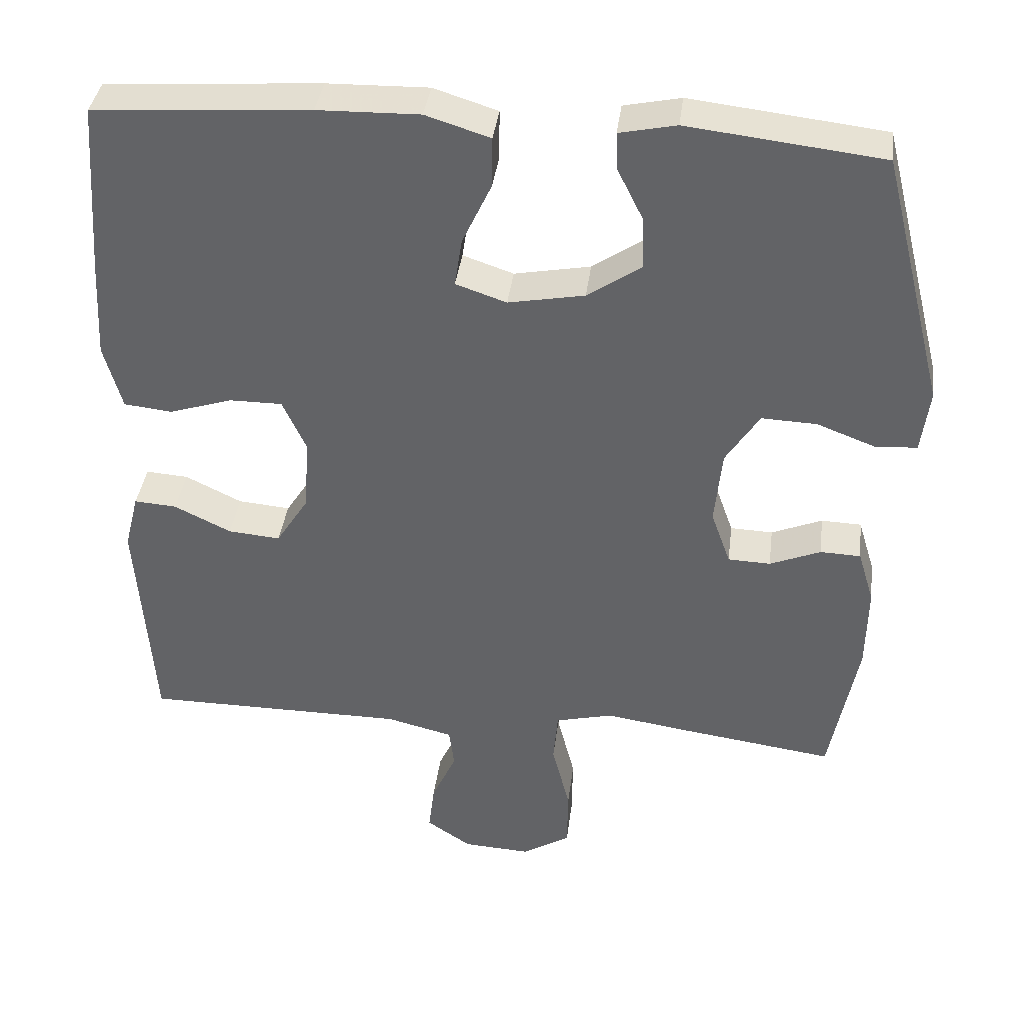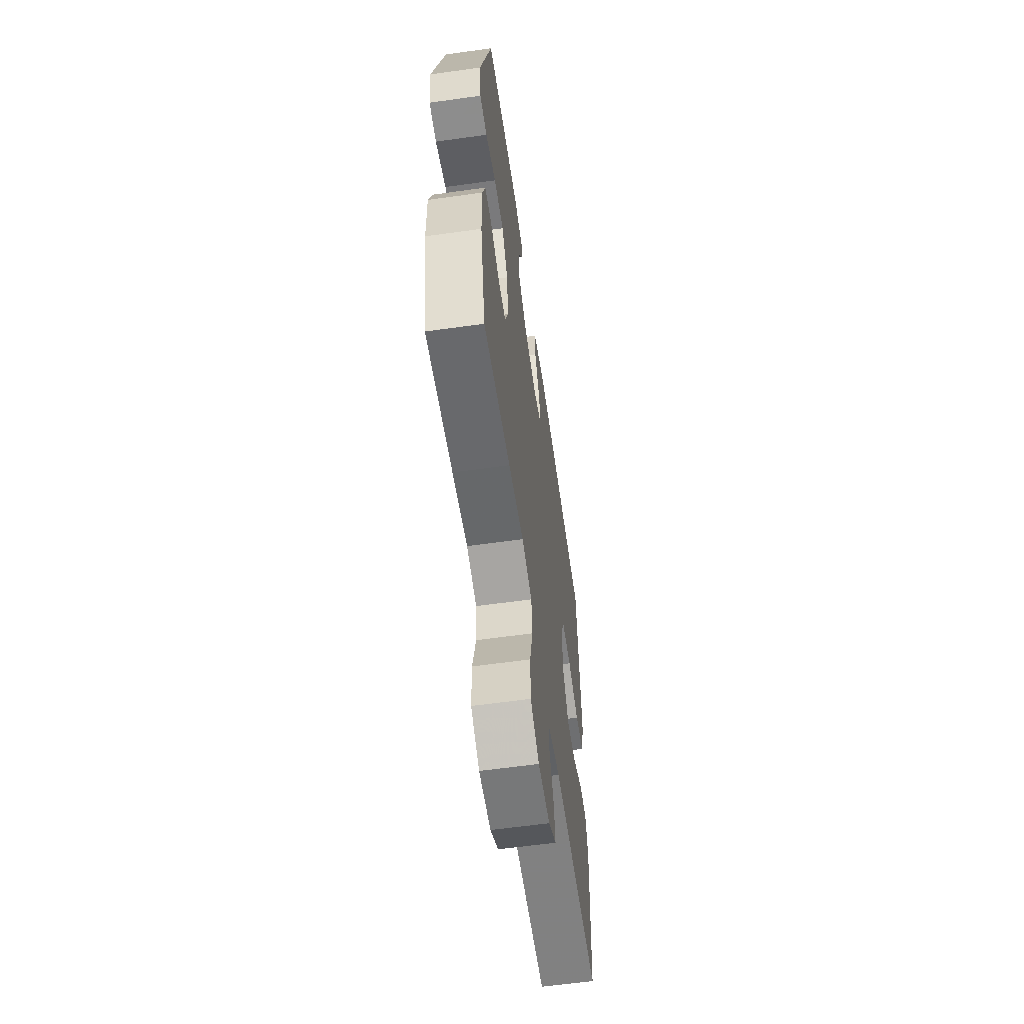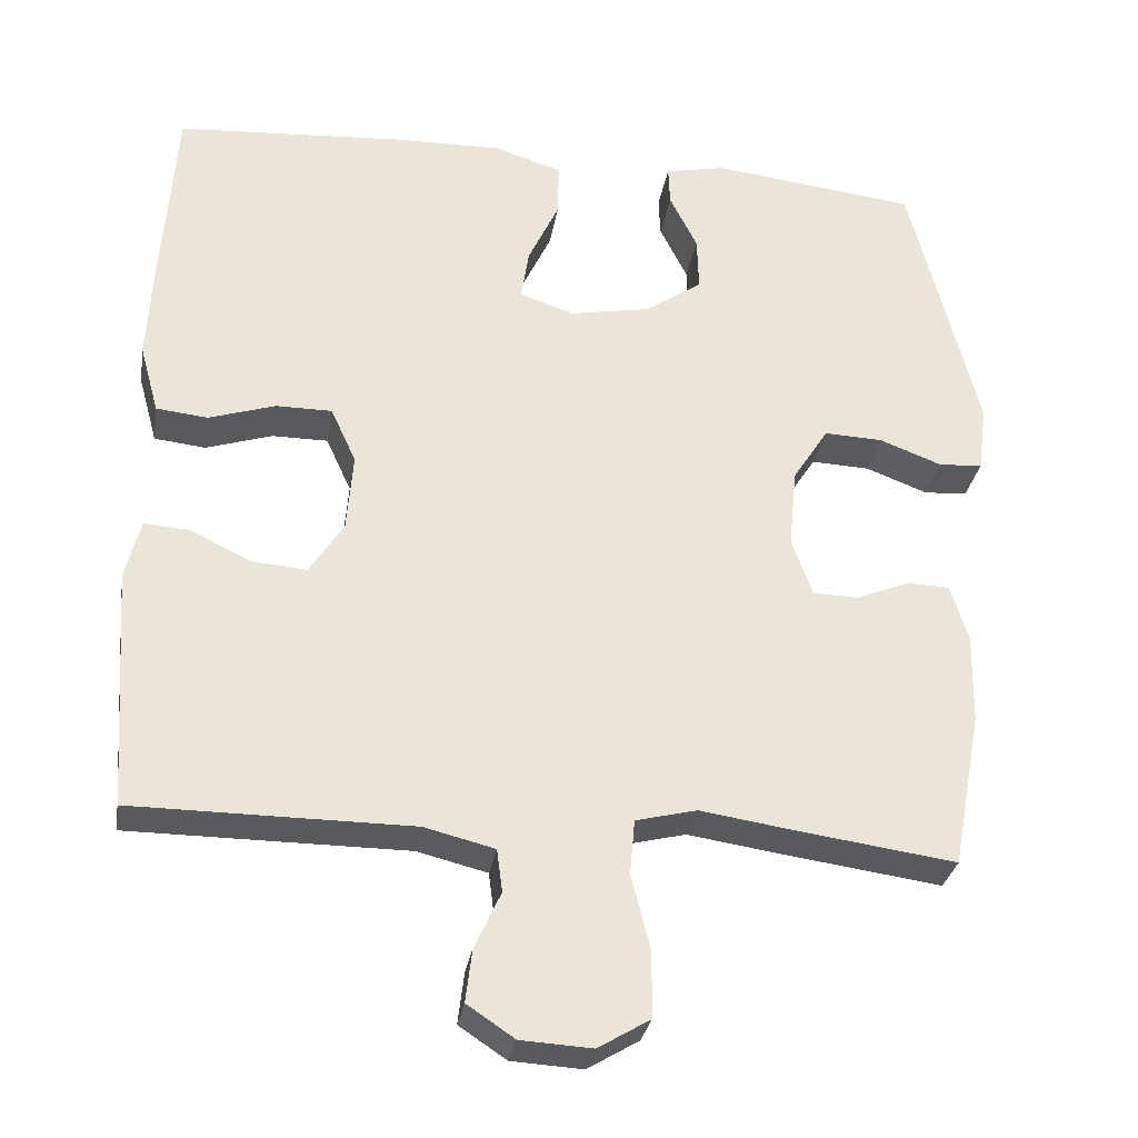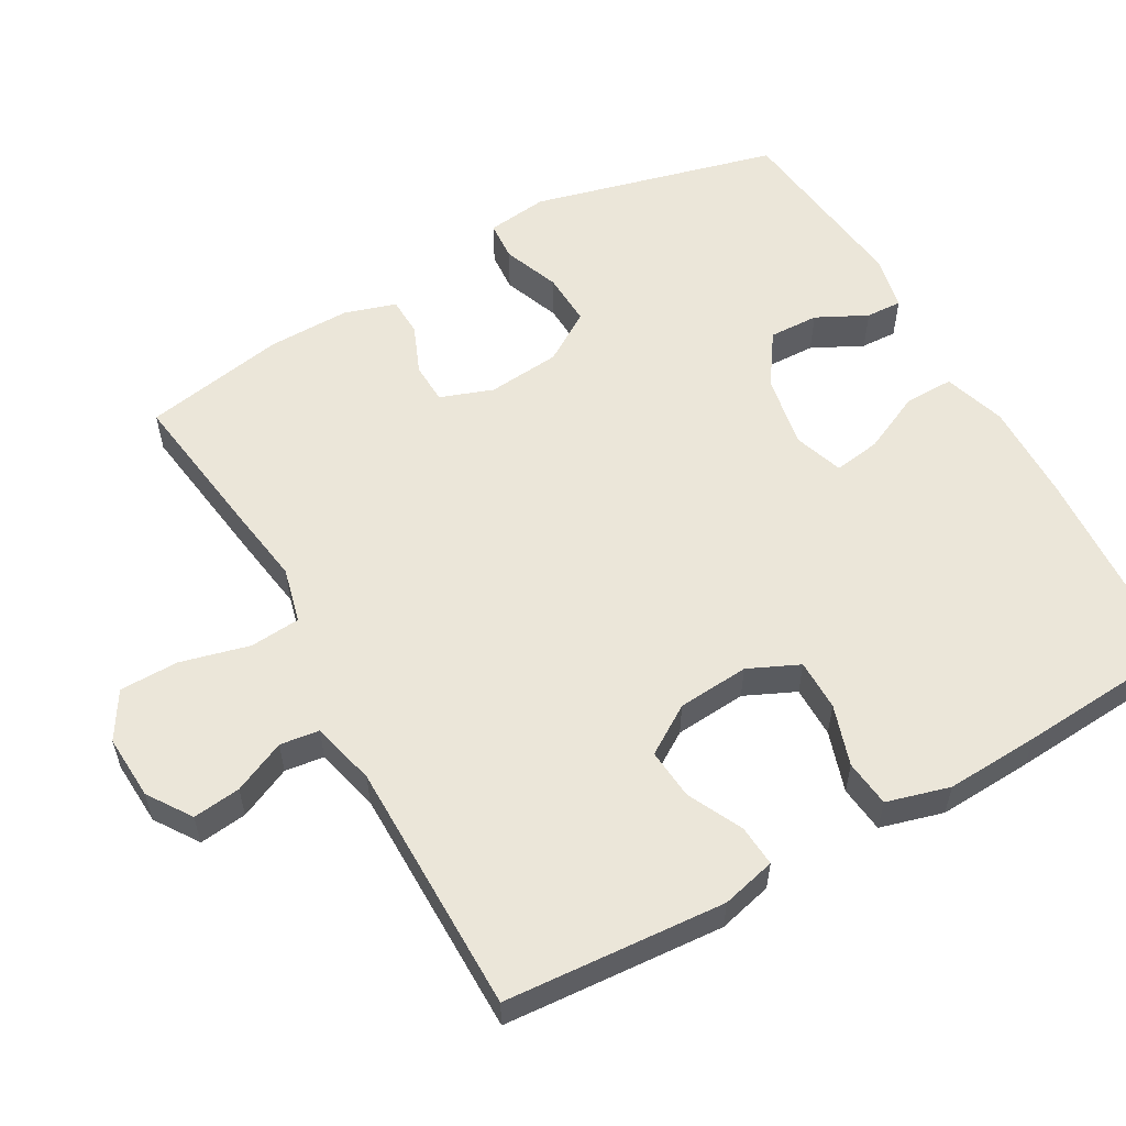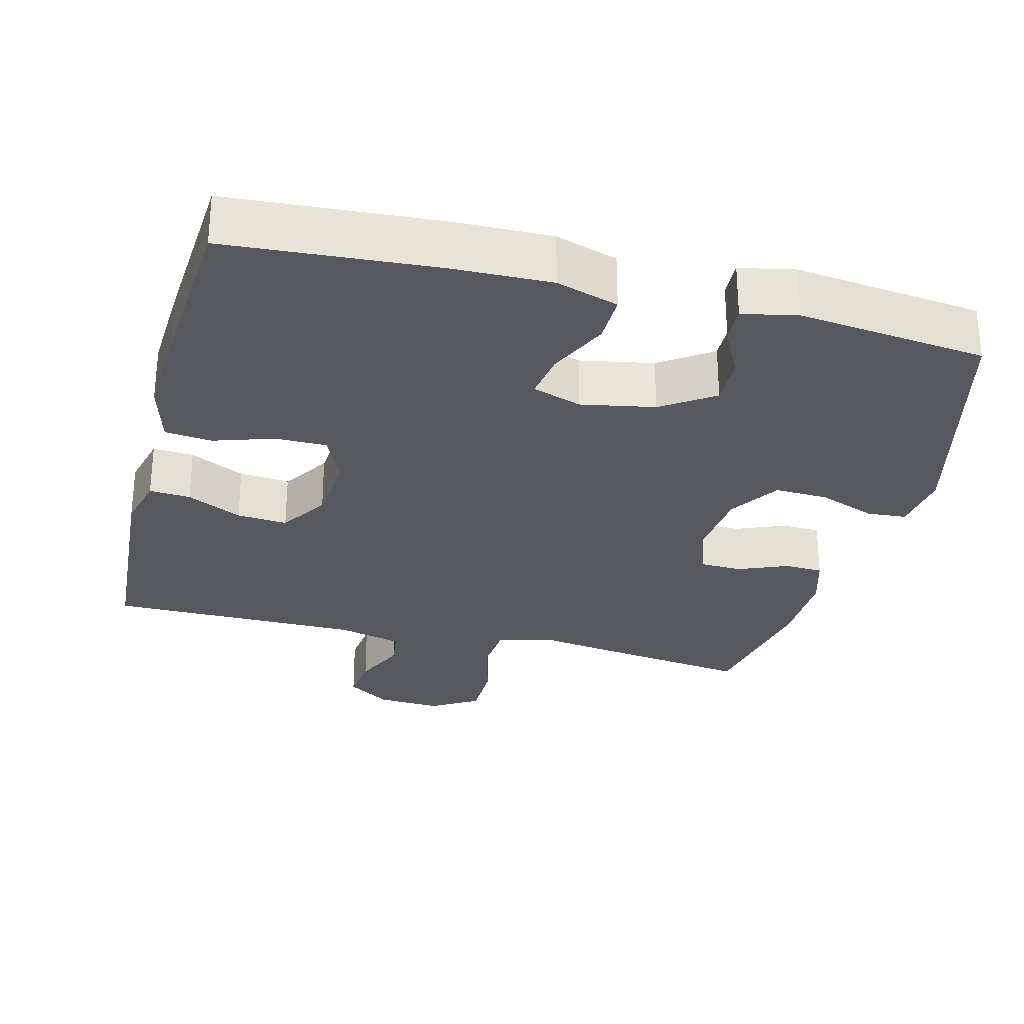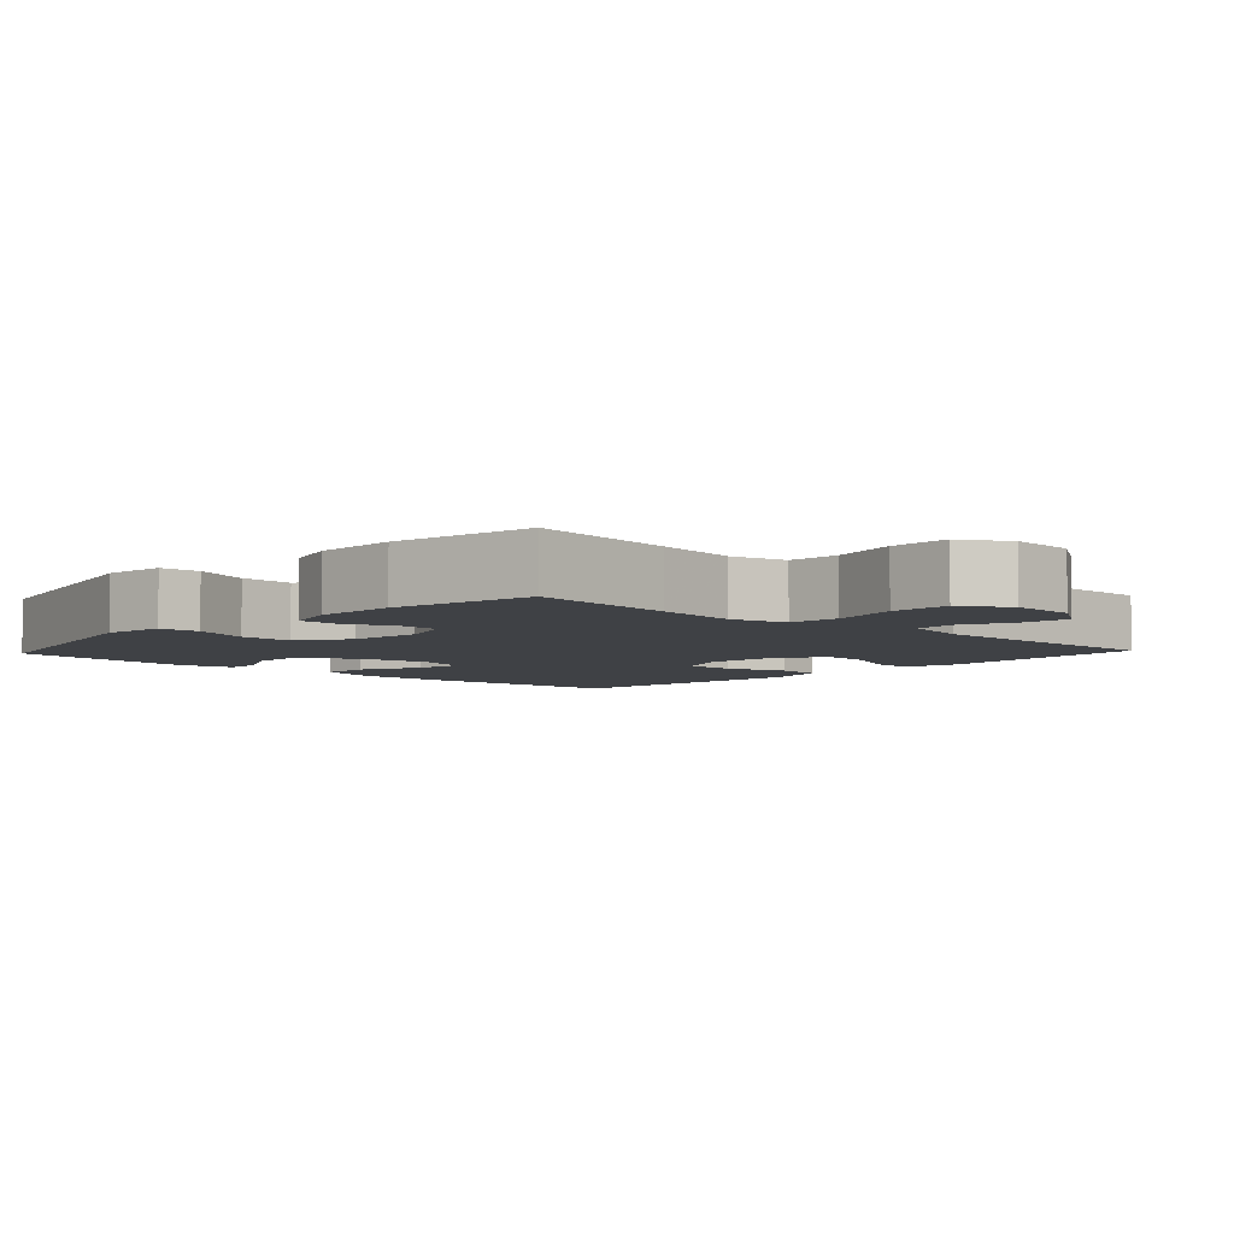
<metadata>
{"format":"obj","ext":"obj","renderer":"f3d","projection":"perspective","resolution":1024,"background":"white","views":[{"elev":38.2,"azim":7.2,"up":"+Z"},{"elev":-60.5,"azim":98.2,"up":"+Z"},{"elev":-30.4,"azim":-9.3,"up":"+Z"},{"elev":56.6,"azim":-119.4,"up":"+Y"},{"elev":-28.9,"azim":-14.3,"up":"+Y"},{"elev":-5.3,"azim":136.9,"up":"+Y"}]}
</metadata>
<code>
v -0.5 0.07 0.5
v -0.211 0.07 0.52
v -0.075 0.07 0.523
v 0.011 0.07 0.496
v 0.01 0.07 0.428
v -0.029 0.07 0.345
v -0.039 0.07 0.28
v 0.029 0.07 0.257
v 0.131 0.07 0.276
v 0.203 0.07 0.325
v 0.201 0.07 0.394
v 0.166 0.07 0.464
v 0.164 0.07 0.514
v 0.24 0.07 0.53
v 0.5 0.07 0.5
v 0.586 0.07 0.159
v 0.575 0.07 0.074
v 0.52 0.07 0.07
v 0.441 0.07 0.1
v 0.367 0.07 0.103
v 0.322 0.07 0.033
v 0.312 0.07 -0.068
v 0.338 0.07 -0.141
v 0.395 0.07 -0.143
v 0.463 0.07 -0.115
v 0.517 0.07 -0.117
v 0.539 0.07 -0.189
v 0.537 0.07 -0.303
v 0.5 0.07 -0.5
v 0.296 0.07 -0.472
v 0.181 0.07 -0.455
v 0.104 0.07 -0.474
v 0.098 0.07 -0.544
v 0.122 0.07 -0.639
v 0.121 0.07 -0.721
v 0.056 0.07 -0.76
v -0.034 0.07 -0.755
v -0.094 0.07 -0.715
v -0.086 0.07 -0.649
v -0.053 0.07 -0.577
v -0.06 0.07 -0.523
v -0.149 0.07 -0.501
v -0.5 0.07 -0.5
v -0.521 0.07 -0.196
v -0.502 0.07 -0.121
v -0.445 0.07 -0.125
v -0.369 0.07 -0.162
v -0.299 0.07 -0.168
v -0.256 0.07 -0.101
v -0.248 0.07 -0.002
v -0.28 0.07 0.068
v -0.351 0.07 0.068
v -0.435 0.07 0.041
v -0.5 0.07 0.048
v -0.524 0.07 0.135
v -0.517 0.07 0.265
v -0.5 0 0.5
v -0.211 0 0.52
v -0.075 0 0.523
v 0.011 0 0.496
v 0.01 0 0.428
v -0.029 0 0.345
v -0.039 0 0.28
v 0.029 0 0.257
v 0.131 0 0.276
v 0.203 0 0.325
v 0.201 0 0.394
v 0.166 0 0.464
v 0.164 0 0.514
v 0.24 0 0.53
v 0.5 0 0.5
v 0.586 0 0.159
v 0.575 0 0.074
v 0.52 0 0.07
v 0.441 0 0.1
v 0.367 0 0.103
v 0.322 0 0.033
v 0.312 0 -0.068
v 0.338 0 -0.141
v 0.395 0 -0.143
v 0.463 0 -0.115
v 0.517 0 -0.117
v 0.539 0 -0.189
v 0.537 0 -0.303
v 0.5 0 -0.5
v 0.296 0 -0.472
v 0.181 0 -0.455
v 0.104 0 -0.474
v 0.098 0 -0.544
v 0.122 0 -0.639
v 0.121 0 -0.721
v 0.056 0 -0.76
v -0.034 0 -0.755
v -0.094 0 -0.715
v -0.086 0 -0.649
v -0.053 0 -0.577
v -0.06 0 -0.523
v -0.149 0 -0.501
v -0.5 0 -0.5
v -0.521 0 -0.196
v -0.502 0 -0.121
v -0.445 0 -0.125
v -0.369 0 -0.162
v -0.299 0 -0.168
v -0.256 0 -0.101
v -0.248 0 -0.002
v -0.28 0 0.068
v -0.351 0 0.068
v -0.435 0 0.041
v -0.5 0 0.048
v -0.524 0 0.135
v -0.517 0 0.265
f 4 5 6
f 3 4 6
f 2 3 6
f 1 2 6
f 56 1 6
f 55 56 6
f 54 55 6
f 53 54 6
f 52 53 6
f 51 52 6 7
f 50 51 7 8
f 49 50 8 9
f 48 49 9 10
f 45 46 47
f 44 45 47
f 43 44 47
f 42 43 47
f 41 42 47 48
f 38 39 40
f 37 38 40
f 36 37 40
f 35 36 40
f 34 35 40
f 33 34 40
f 32 33 40 41
f 29 30 31
f 28 29 31
f 27 28 31
f 26 27 31
f 25 26 31
f 24 25 31
f 23 24 31 32
f 32 41 48
f 23 32 48
f 22 23 48
f 17 18 19
f 16 17 19
f 15 16 19
f 14 15 19
f 13 14 19
f 12 13 19
f 11 12 19
f 10 11 19 20
f 21 22 48 10
f 10 20 21
f 62 61 60
f 62 60 59
f 62 59 58
f 62 58 57
f 62 57 112
f 62 112 111
f 62 111 110
f 62 110 109
f 62 109 108
f 63 62 108 107
f 64 63 107 106
f 65 64 106 105
f 66 65 105 104
f 103 102 101
f 103 101 100
f 103 100 99
f 103 99 98
f 104 103 98 97
f 96 95 94
f 96 94 93
f 96 93 92
f 96 92 91
f 96 91 90
f 96 90 89
f 97 96 89 88
f 87 86 85
f 87 85 84
f 87 84 83
f 87 83 82
f 87 82 81
f 87 81 80
f 88 87 80 79
f 104 97 88
f 104 88 79
f 104 79 78
f 75 74 73
f 75 73 72
f 75 72 71
f 75 71 70
f 75 70 69
f 75 69 68
f 75 68 67
f 76 75 67 66
f 66 104 78 77
f 77 76 66
f 1 57 58 2
f 2 58 59 3
f 3 59 60 4
f 4 60 61 5
f 5 61 62 6
f 6 62 63 7
f 7 63 64 8
f 8 64 65 9
f 9 65 66 10
f 10 66 67 11
f 11 67 68 12
f 12 68 69 13
f 13 69 70 14
f 14 70 71 15
f 15 71 72 16
f 16 72 73 17
f 17 73 74 18
f 18 74 75 19
f 19 75 76 20
f 20 76 77 21
f 21 77 78 22
f 22 78 79 23
f 23 79 80 24
f 24 80 81 25
f 25 81 82 26
f 26 82 83 27
f 27 83 84 28
f 28 84 85 29
f 29 85 86 30
f 30 86 87 31
f 31 87 88 32
f 32 88 89 33
f 33 89 90 34
f 34 90 91 35
f 35 91 92 36
f 36 92 93 37
f 37 93 94 38
f 38 94 95 39
f 39 95 96 40
f 40 96 97 41
f 41 97 98 42
f 42 98 99 43
f 43 99 100 44
f 44 100 101 45
f 45 101 102 46
f 46 102 103 47
f 47 103 104 48
f 48 104 105 49
f 49 105 106 50
f 50 106 107 51
f 51 107 108 52
f 52 108 109 53
f 53 109 110 54
f 54 110 111 55
f 55 111 112 56
f 56 112 57 1

</code>
